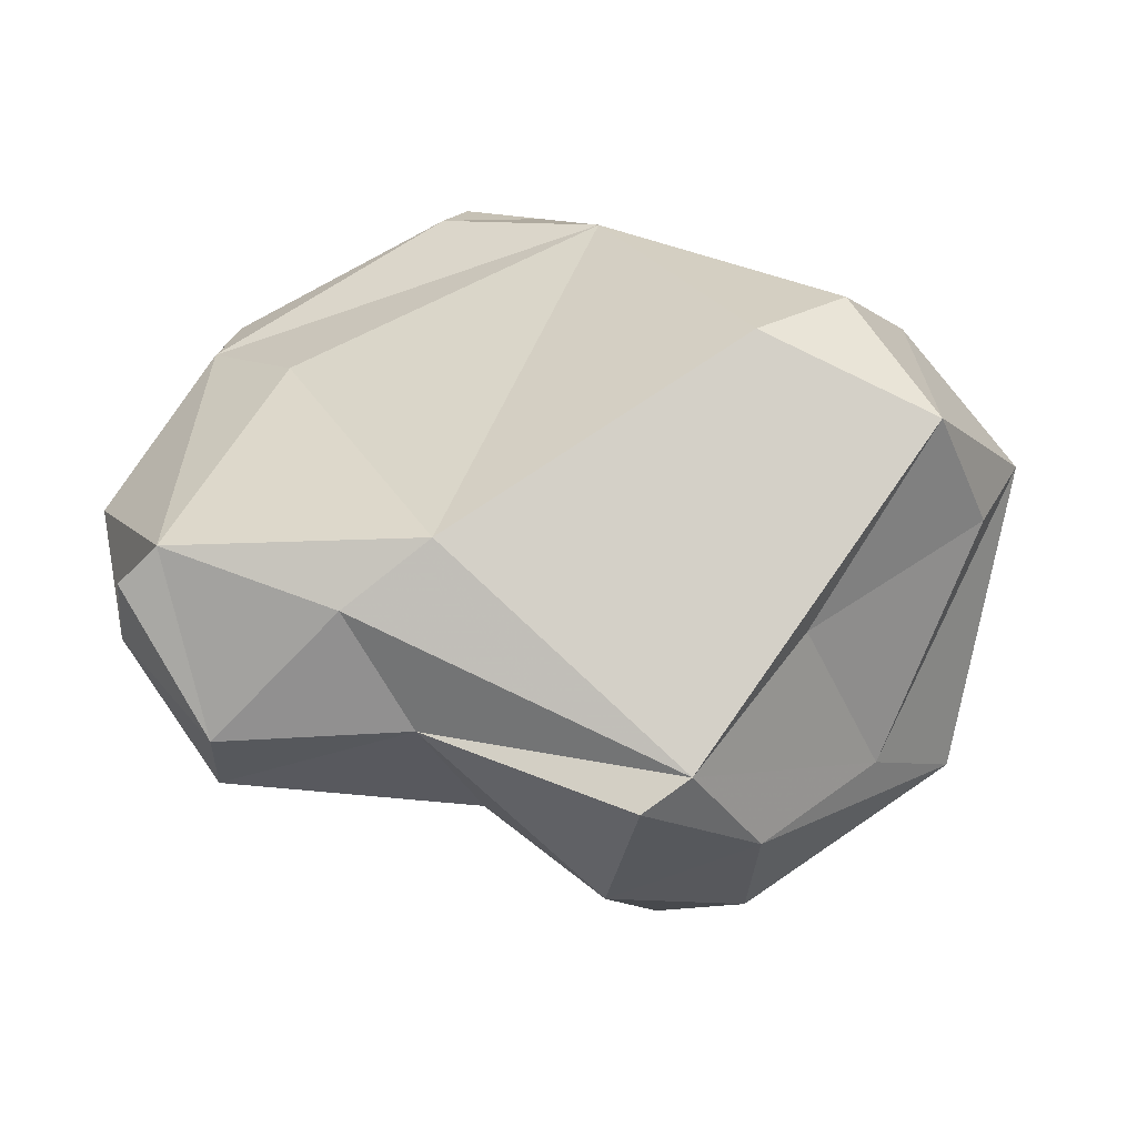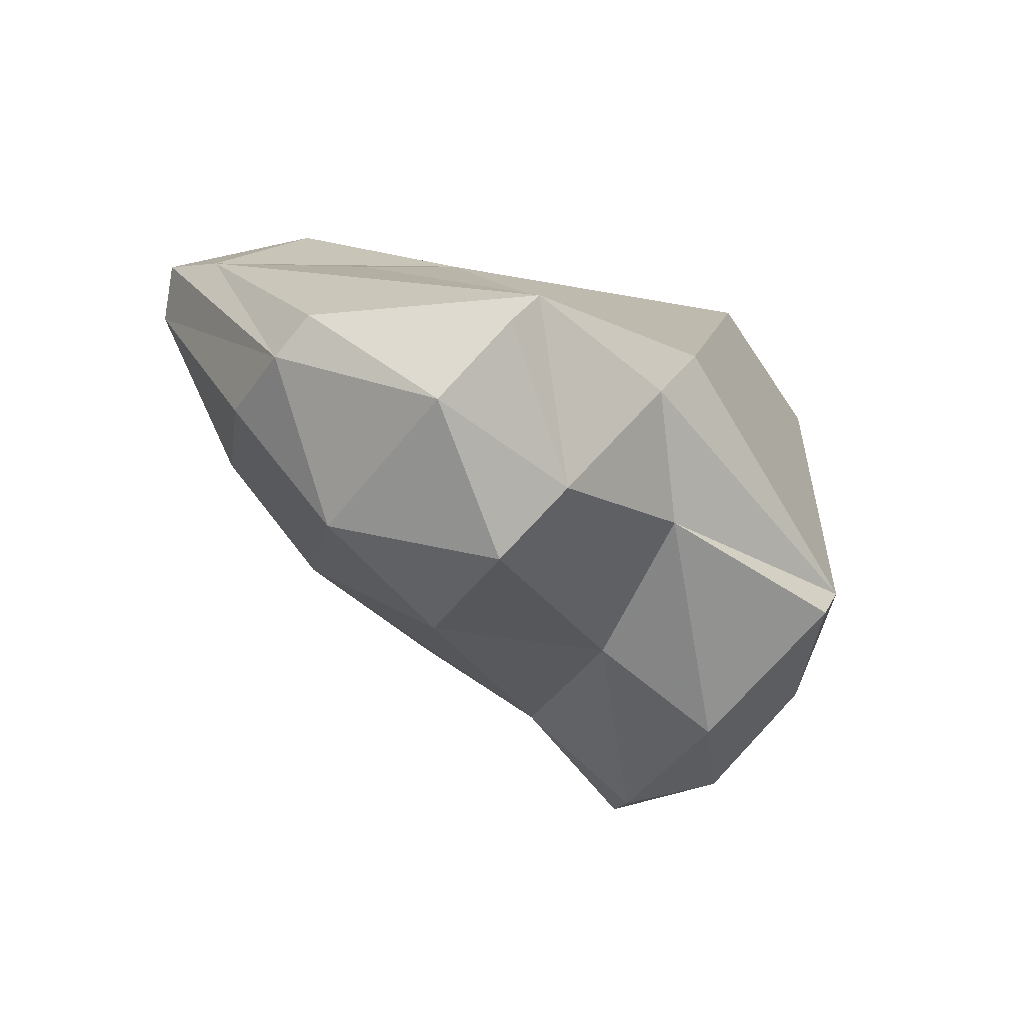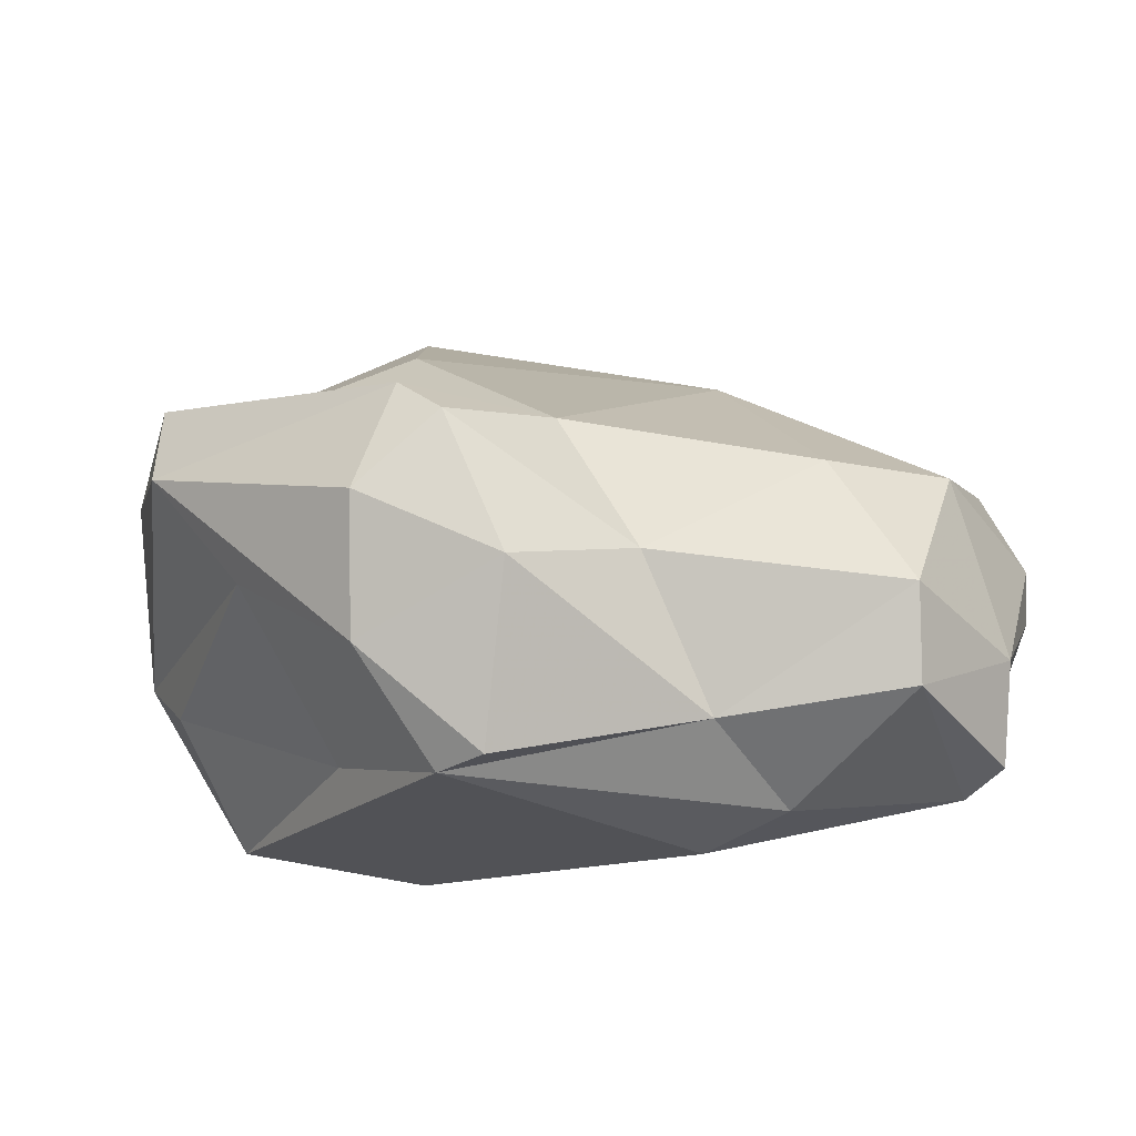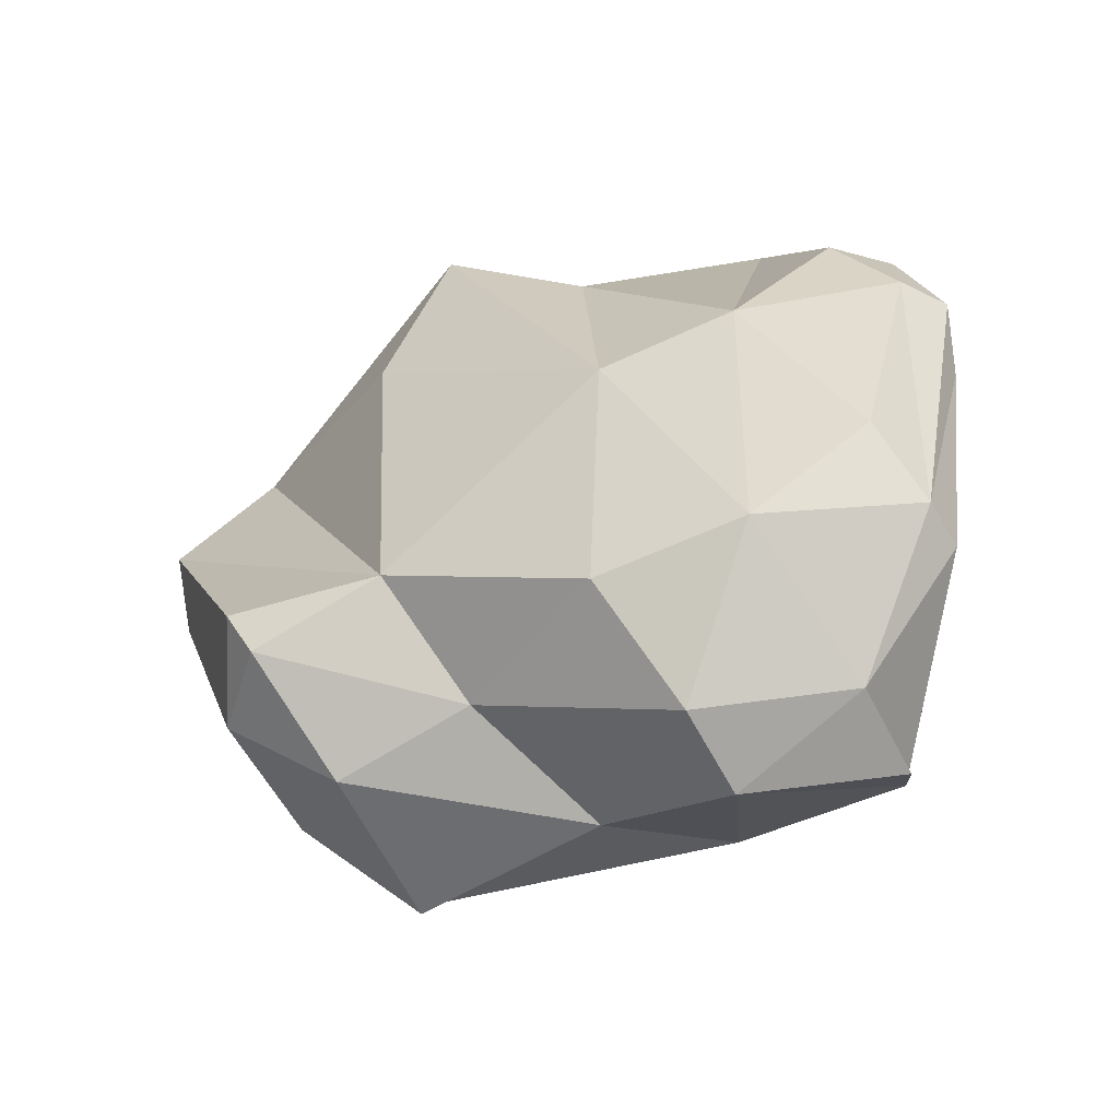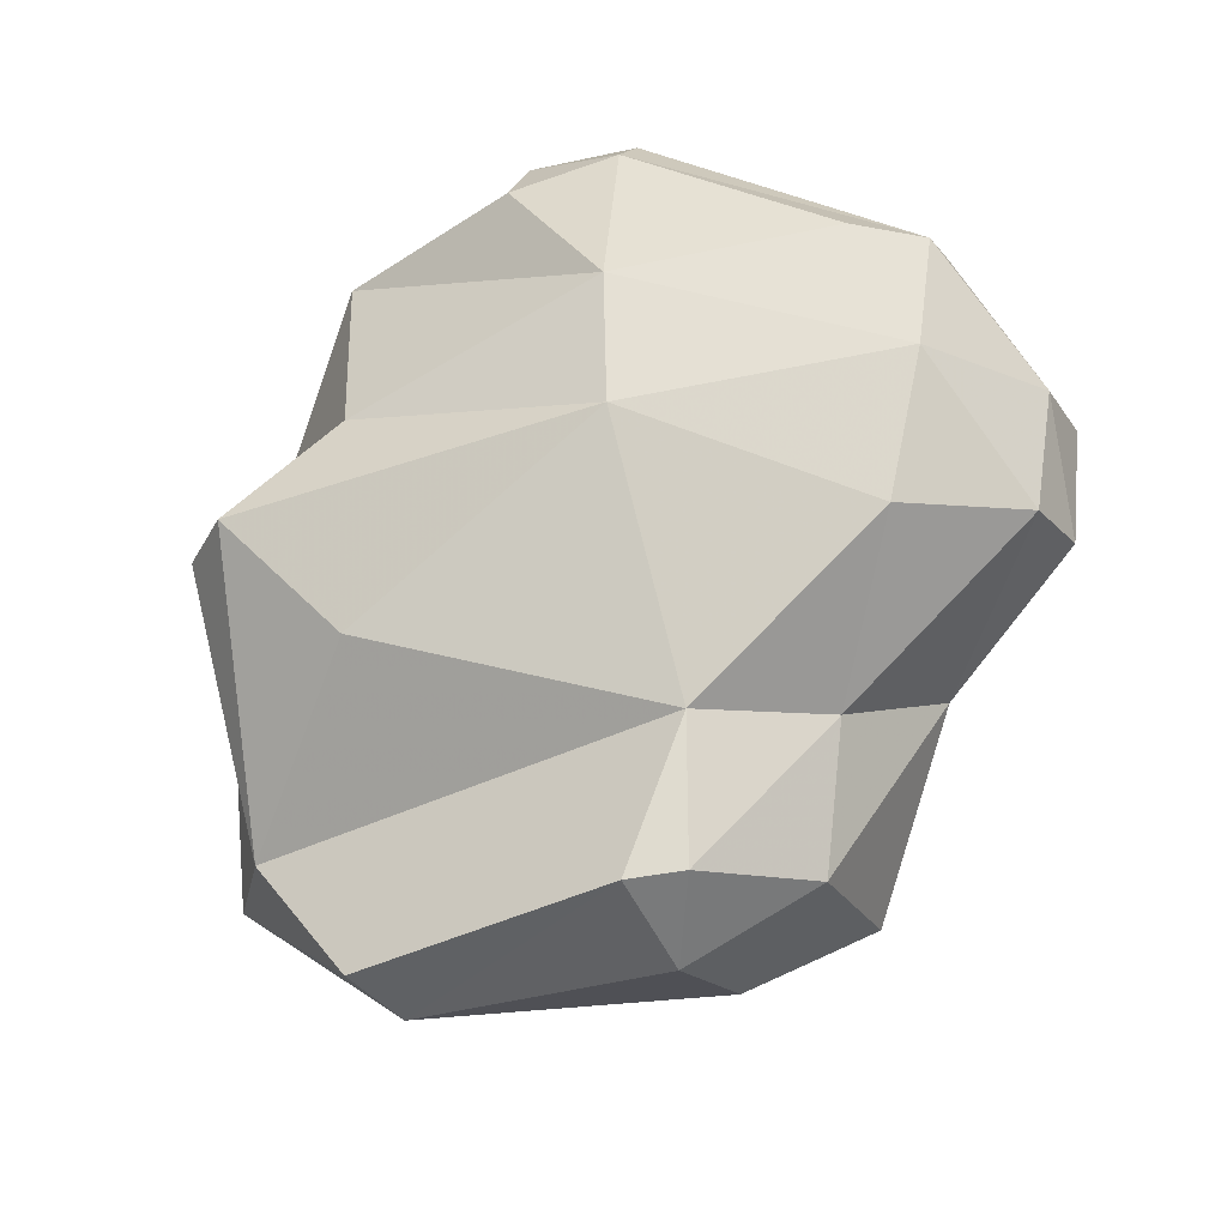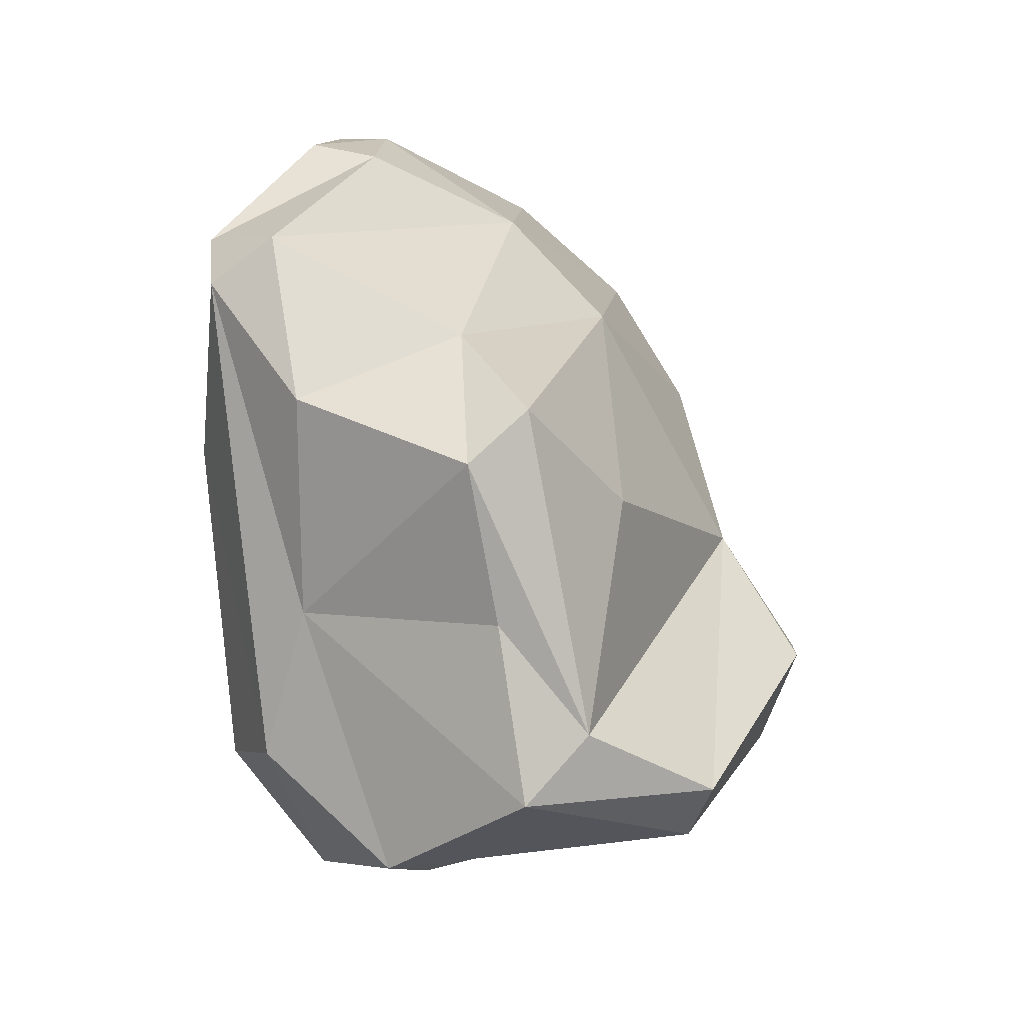
<metadata>
{"format":"obj","ext":"obj","renderer":"f3d","projection":"perspective","resolution":1024,"background":"white","views":[{"elev":-74.4,"azim":-172.7,"up":"+Z"},{"elev":-9.1,"azim":122.2,"up":"+Y"},{"elev":-46.5,"azim":11.9,"up":"+Z"},{"elev":-11.5,"azim":54.8,"up":"+Z"},{"elev":-70.1,"azim":50.5,"up":"+Y"},{"elev":51.2,"azim":-81.1,"up":"+Z"}]}
</metadata>
<code>
v 185.2 261.7 78.62
v 187.7 269.8 68.66
v 190.8 258 69.8
v 186.3 265.5 71.48
v 188.1 256.2 73.54
v 188 271.6 75.32
v 184.7 266.5 74.11
v 189.7 263.3 82.56
v 188.4 255.5 76.14
v 193.3 273.4 69.13
v 192.8 263.9 66.58
v 191.2 270.6 79.68
v 187.7 259.9 79.71
v 197.1 260.8 62.88
v 190.1 273.6 71.79
v 192.9 264.9 87
v 197.4 252.9 72.4
v 195.8 259.9 82.46
v 195.2 263.2 87.4
v 195.1 257.3 65.56
v 195.8 271.4 85.85
v 195.8 253.9 68.81
v 197.9 275.8 79.71
v 198.8 253.1 71
v 198.8 259.9 62.54
v 200.4 255.6 66.65
v 200.1 275.4 86.53
v 199.6 266.2 85.96
v 203.6 276.2 83.15
v 209.2 272.7 76.25
v 205.6 262.6 65.2
v 201.8 256.3 73.49
v 201.4 273.3 87.9
v 204.1 268.9 65.05
v 202.9 276.1 85.95
v 207.3 267 64.73
v 212.4 272.7 80.66
v 210.2 258.9 72.32
v 208.7 273.5 85.75
v 204.1 258.4 69.02
v 206.5 261.9 80.45
v 208 271 86.08
v 212.2 263 65.64
v 212.6 260.7 68.05
v 208.9 265.9 82.6
v 212.9 269.4 66.27
v 211.7 273.2 83.42
v 211.4 271.3 83.97
v 214.4 268.3 66.44
v 214.1 262.1 74.1
v 215.1 265.8 68.88
v 215 266.4 77.5
v 216 269.1 73.6
v 216.2 267.7 74.81
g foo
f 22 17 5
f 17 9 5
f 17 22 24
f 22 5 20
f 20 5 3
f 26 24 22
f 25 26 20
f 26 22 20
f 3 14 20
f 25 20 14
f 32 13 9
f 17 32 9
f 1 9 13
f 24 32 17
f 9 1 5
f 3 5 7
f 5 1 7
f 26 40 24
f 40 32 24
f 3 7 4
f 31 40 26
f 11 3 4
f 3 11 14
f 31 26 25
f 2 4 7
f 11 4 2
f 14 11 2
f 14 31 25
f 18 13 32
f 13 8 1
f 38 32 40
f 12 1 8
f 12 7 1
f 44 38 40
f 12 6 7
f 44 40 31
f 2 7 6
f 6 15 2
f 43 44 31
f 2 15 10
f 14 36 31
f 43 31 36
f 34 36 14
f 2 10 14
f 34 14 10
f 19 16 13
f 18 19 13
f 41 19 18
f 13 16 8
f 32 41 18
f 41 32 38
f 16 12 8
f 50 41 38
f 50 38 44
f 51 50 44
f 51 44 43
f 6 23 15
f 51 43 49
f 10 15 23
f 10 23 34
f 46 43 36
f 43 46 49
f 36 34 46
f 28 16 19
f 19 41 28
f 21 16 28
f 45 28 41
f 16 21 12
f 45 41 50
f 21 27 12
f 45 50 52
f 54 52 50
f 27 6 12
f 23 6 27
f 50 51 54
f 53 54 51
f 30 34 23
f 46 34 30
f 46 30 37
f 46 37 53
f 49 46 51
f 46 53 51
f 33 21 28
f 42 33 45
f 33 28 45
f 48 42 45
f 45 52 48
f 33 27 21
f 54 47 48
f 54 48 52
f 23 27 29
f 29 37 23
f 53 37 54
f 37 47 54
f 30 23 37
f 35 33 42
f 39 35 42
f 42 48 39
f 27 33 35
f 47 35 39
f 47 39 48
f 29 27 35
f 29 35 47
f 47 37 29
g

</code>
